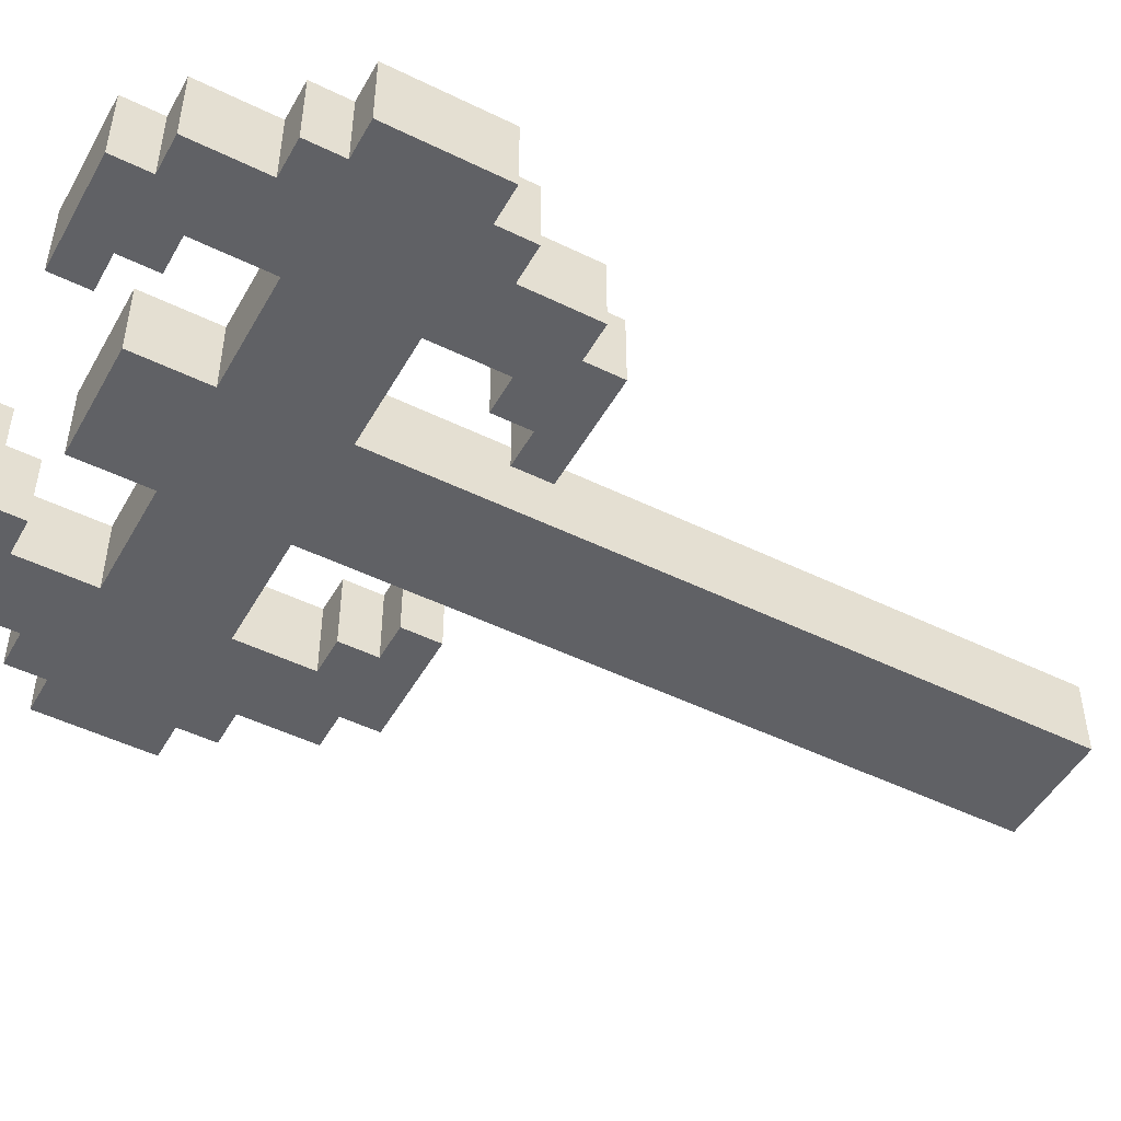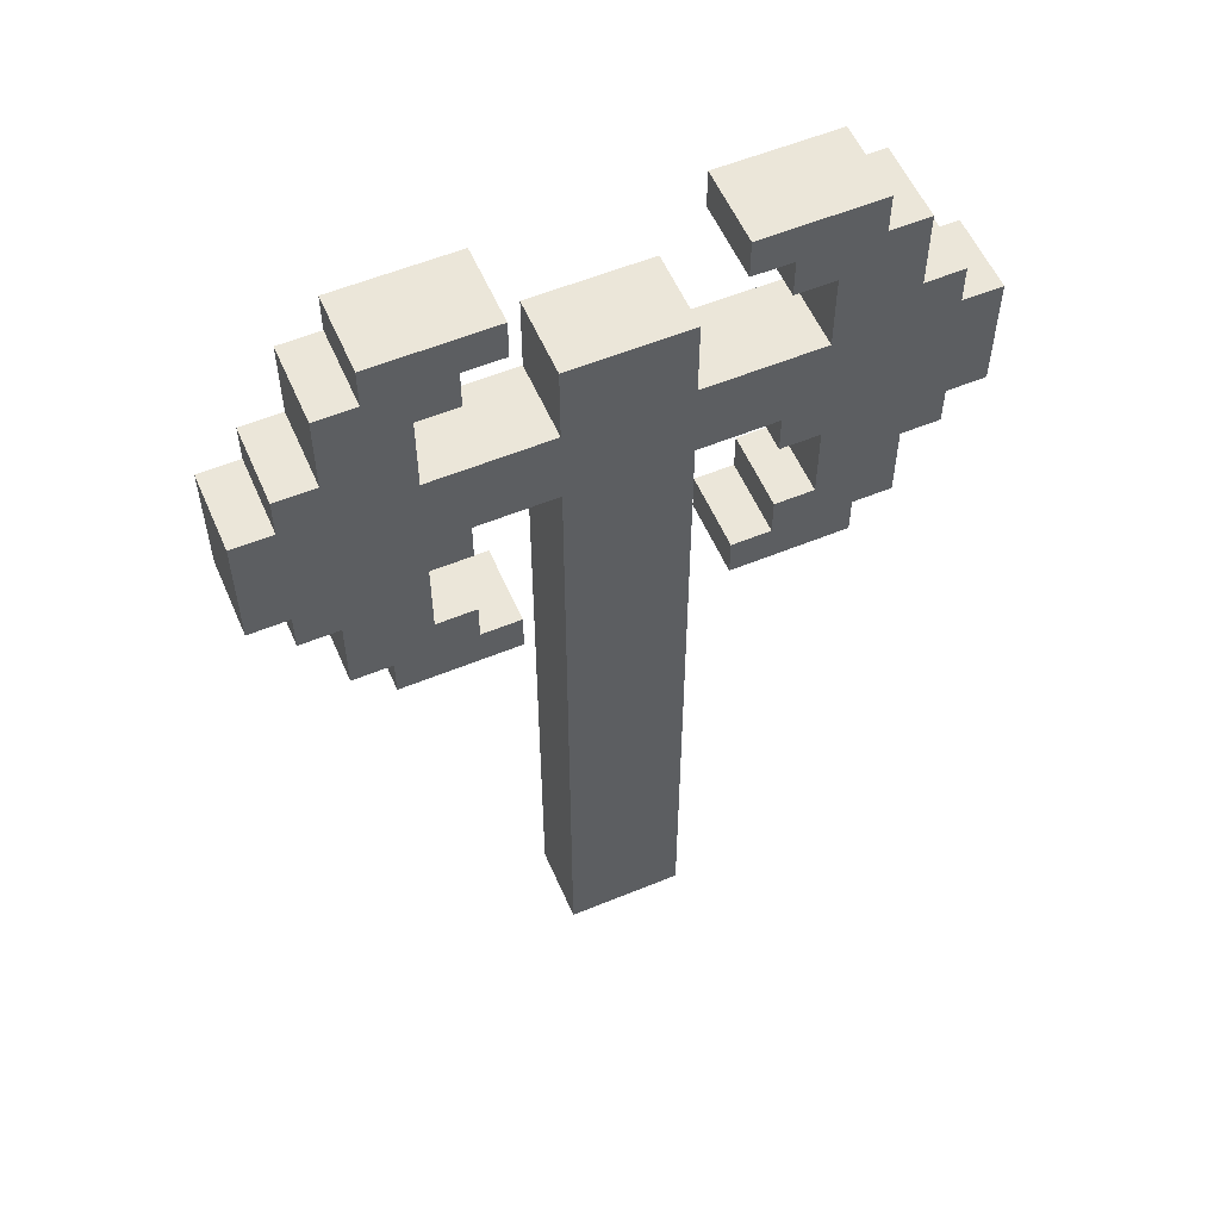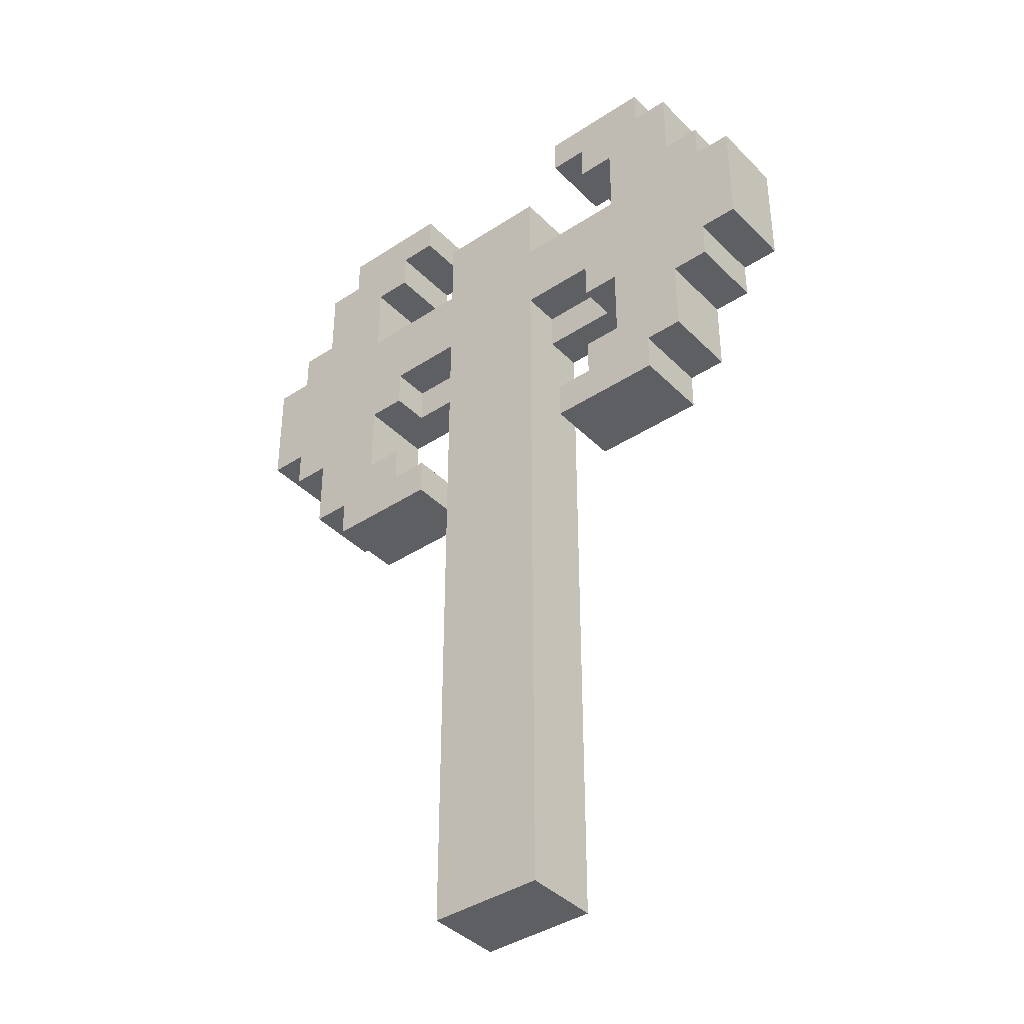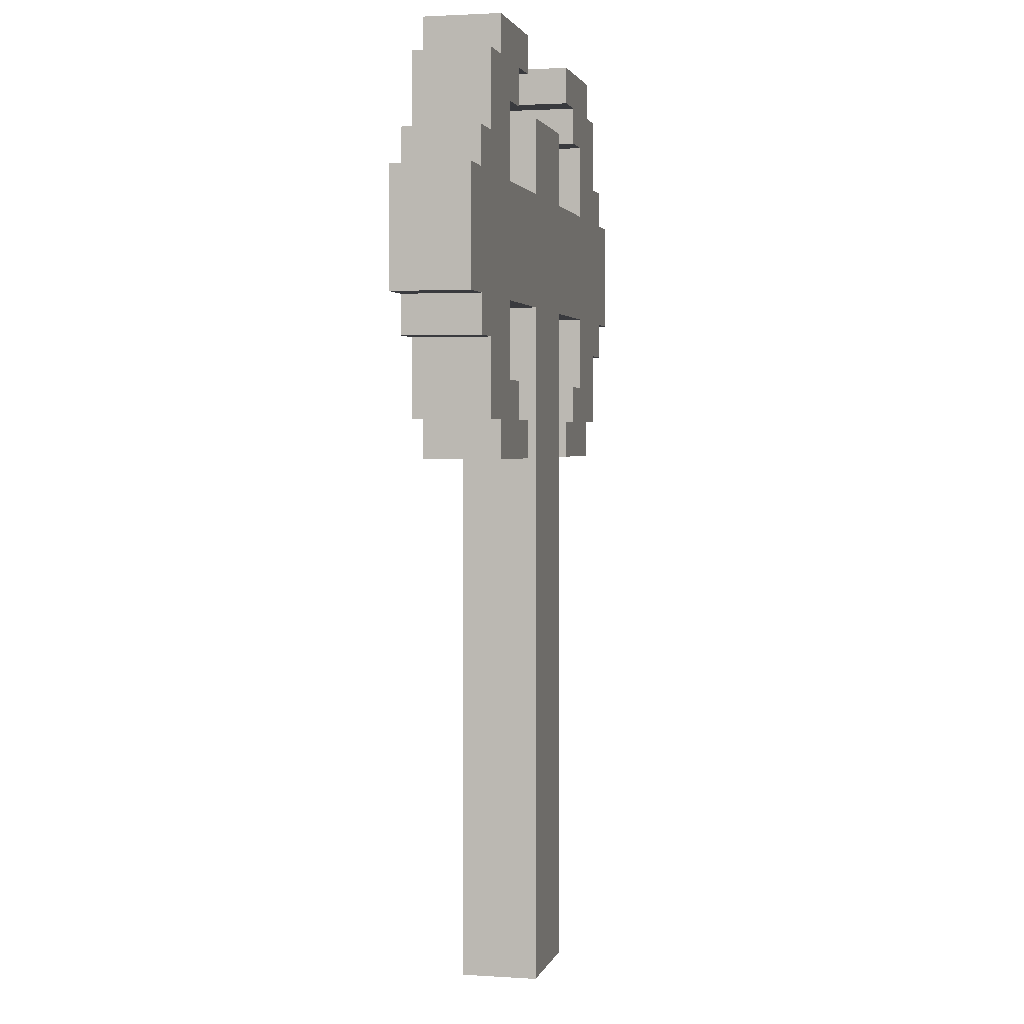
<metadata>
{"format":"obj","ext":"obj","renderer":"f3d","projection":"perspective","resolution":1024,"background":"white","views":[{"elev":-49.0,"azim":-118.5,"up":"+Z"},{"elev":56.4,"azim":-23.3,"up":"+Y"},{"elev":-39.8,"azim":39.2,"up":"+Y"},{"elev":2.0,"azim":103.1,"up":"+Y"}]}
</metadata>
<code>
g axe
v -8.5 18 1
v -8.5 18 -1
v -8.5 21 1
v -8.5 21 -1
v -7.5 17 1
v -7.5 17 -1
v -7.5 18 1
v -7.5 18 -1
v -7.5 21 1
v -7.5 21 -1
v -7.5 22 1
v -7.5 22 -1
v -6.5 15 1
v -6.5 15 -1
v -6.5 17 1
v -6.5 17 -1
v -6.5 22 1
v -6.5 22 -1
v -6.5 24 1
v -6.5 24 -1
v -5.5 14 1
v -5.5 14 -1
v -5.5 15 1
v -5.5 15 -1
v -5.5 24 1
v -5.5 24 -1
v -5.5 25 1
v -5.5 25 -1
v -1.5 0 1
v -1.5 0 -1
v -1.5 16 1
v -1.5 16 -1
v -1.5 18 1
v -1.5 18 -0
v -1.5 18 -1
v -1.5 19 1
v -1.5 19 -0
v -1.5 21 1
v -1.5 21 -1
v -1.5 23 1
v -1.5 23 -1
v 2.5 14 1
v 2.5 14 -1
v 2.5 15 1
v 2.5 15 -1
v 2.5 24 1
v 2.5 24 -1
v 2.5 25 1
v 2.5 25 -1
v 3.5 15 1
v 3.5 15 -1
v 3.5 16 1
v 3.5 16 -1
v 3.5 18 1
v 3.5 18 -0
v 3.5 19 1
v 3.5 19 -0
v 3.5 23 1
v 3.5 23 -1
v 3.5 24 1
v 3.5 24 -1
v 4.5 16 1
v 4.5 16 -1
v 4.5 18 1
v 4.5 18 -1
v 4.5 21 1
v 4.5 21 -1
v 4.5 23 1
v 4.5 23 -1
v -4.5 16 1
v -4.5 16 -1
v -4.5 18 1
v -4.5 18 -1
v -4.5 21 1
v -4.5 21 -1
v -4.5 23 1
v -4.5 23 -1
v -3.5 15 1
v -3.5 15 -1
v -3.5 16 1
v -3.5 16 -1
v -3.5 18 1
v -3.5 18 -0
v -3.5 19 1
v -3.5 19 -0
v -3.5 23 1
v -3.5 23 -1
v -3.5 24 1
v -3.5 24 -1
v -2.5 14 1
v -2.5 14 -1
v -2.5 15 1
v -2.5 15 -1
v -2.5 24 1
v -2.5 24 -1
v -2.5 25 1
v -2.5 25 -1
v 1.5 0 1
v 1.5 0 -1
v 1.5 16 1
v 1.5 16 -1
v 1.5 18 1
v 1.5 18 -0
v 1.5 18 -1
v 1.5 19 1
v 1.5 19 -0
v 1.5 21 1
v 1.5 21 -1
v 1.5 23 1
v 1.5 23 -1
v 5.5 14 1
v 5.5 14 -1
v 5.5 15 1
v 5.5 15 -1
v 5.5 24 1
v 5.5 24 -1
v 5.5 25 1
v 5.5 25 -1
v 6.5 15 1
v 6.5 15 -1
v 6.5 17 1
v 6.5 17 -1
v 6.5 22 1
v 6.5 22 -1
v 6.5 24 1
v 6.5 24 -1
v 7.5 17 1
v 7.5 17 -1
v 7.5 18 1
v 7.5 18 -1
v 7.5 21 1
v 7.5 21 -1
v 7.5 22 1
v 7.5 22 -1
v 8.5 18 1
v 8.5 18 -1
v 8.5 21 1
v 8.5 21 -1
v -8.5 18 1
v -8.5 21 1
v -7.5 17 1
v -7.5 18 1
v -7.5 19 1
v -7.5 20 1
v -7.5 21 1
v -7.5 22 1
v -6.5 15 1
v -6.5 17 1
v -6.5 19 1
v -6.5 20 1
v -6.5 22 1
v -6.5 24 1
v -5.5 14 1
v -5.5 15 1
v -5.5 16 1
v -5.5 17 1
v -5.5 19 1
v -5.5 20 1
v -5.5 22 1
v -5.5 23 1
v -5.5 24 1
v -5.5 25 1
v -4.5 15 1
v -4.5 16 1
v -4.5 18 1
v -4.5 21 1
v -4.5 23 1
v -4.5 24 1
v -3.5 15 1
v -3.5 16 1
v -3.5 18 1
v -3.5 19 1
v -3.5 23 1
v -3.5 24 1
v -2.5 14 1
v -2.5 15 1
v -2.5 24 1
v -2.5 25 1
v -1.5 0 1
v -1.5 16 1
v -1.5 18 1
v -1.5 19 1
v -1.5 21 1
v -1.5 23 1
v -0.5 16 1
v -0.5 18 1
v -0.5 21 1
v -0.5 22 1
v 0.5 16 1
v 0.5 18 1
v 0.5 21 1
v 0.5 22 1
v 1.5 0 1
v 1.5 16 1
v 1.5 18 1
v 1.5 19 1
v 1.5 21 1
v 1.5 23 1
v 2.5 14 1
v 2.5 15 1
v 2.5 24 1
v 2.5 25 1
v 3.5 15 1
v 3.5 16 1
v 3.5 18 1
v 3.5 19 1
v 3.5 23 1
v 3.5 24 1
v 4.5 15 1
v 4.5 16 1
v 4.5 18 1
v 4.5 21 1
v 4.5 23 1
v 4.5 24 1
v 5.5 14 1
v 5.5 15 1
v 5.5 16 1
v 5.5 17 1
v 5.5 19 1
v 5.5 20 1
v 5.5 22 1
v 5.5 23 1
v 5.5 24 1
v 5.5 25 1
v 6.5 15 1
v 6.5 17 1
v 6.5 19 1
v 6.5 20 1
v 6.5 22 1
v 6.5 24 1
v 7.5 17 1
v 7.5 18 1
v 7.5 19 1
v 7.5 20 1
v 7.5 21 1
v 7.5 22 1
v 8.5 18 1
v 8.5 21 1
v -3.5 18 -0
v -3.5 19 -0
v -1.5 18 -0
v -1.5 19 -0
v 1.5 18 -0
v 1.5 19 -0
v 3.5 18 -0
v 3.5 19 -0
v -8.5 18 -1
v -8.5 21 -1
v -7.5 17 -1
v -7.5 18 -1
v -7.5 19 -1
v -7.5 20 -1
v -7.5 21 -1
v -7.5 22 -1
v -6.5 15 -1
v -6.5 17 -1
v -6.5 19 -1
v -6.5 20 -1
v -6.5 22 -1
v -6.5 24 -1
v -5.5 14 -1
v -5.5 15 -1
v -5.5 16 -1
v -5.5 17 -1
v -5.5 19 -1
v -5.5 20 -1
v -5.5 22 -1
v -5.5 23 -1
v -5.5 24 -1
v -5.5 25 -1
v -4.5 15 -1
v -4.5 16 -1
v -4.5 18 -1
v -4.5 21 -1
v -4.5 23 -1
v -4.5 24 -1
v -3.5 15 -1
v -3.5 16 -1
v -3.5 23 -1
v -3.5 24 -1
v -2.5 14 -1
v -2.5 15 -1
v -2.5 24 -1
v -2.5 25 -1
v -1.5 0 -1
v -1.5 16 -1
v -1.5 18 -1
v -1.5 21 -1
v -1.5 23 -1
v -0.5 16 -1
v -0.5 18 -1
v -0.5 21 -1
v -0.5 22 -1
v 0.5 16 -1
v 0.5 18 -1
v 0.5 21 -1
v 0.5 22 -1
v 1.5 0 -1
v 1.5 16 -1
v 1.5 18 -1
v 1.5 21 -1
v 1.5 23 -1
v 2.5 14 -1
v 2.5 15 -1
v 2.5 24 -1
v 2.5 25 -1
v 3.5 15 -1
v 3.5 16 -1
v 3.5 23 -1
v 3.5 24 -1
v 4.5 15 -1
v 4.5 16 -1
v 4.5 18 -1
v 4.5 21 -1
v 4.5 23 -1
v 4.5 24 -1
v 5.5 14 -1
v 5.5 15 -1
v 5.5 16 -1
v 5.5 17 -1
v 5.5 19 -1
v 5.5 20 -1
v 5.5 22 -1
v 5.5 23 -1
v 5.5 24 -1
v 5.5 25 -1
v 6.5 15 -1
v 6.5 17 -1
v 6.5 19 -1
v 6.5 20 -1
v 6.5 22 -1
v 6.5 24 -1
v 7.5 17 -1
v 7.5 18 -1
v 7.5 19 -1
v 7.5 20 -1
v 7.5 21 -1
v 7.5 22 -1
v 8.5 18 -1
v 8.5 21 -1
v -1.5 0 1
v 1.5 0 1
v -1.5 0 -1
v 1.5 0 -1
v -5.5 14 1
v -2.5 14 1
v 2.5 14 1
v 5.5 14 1
v -5.5 14 -1
v -2.5 14 -1
v 2.5 14 -1
v 5.5 14 -1
v -6.5 15 1
v -5.5 15 1
v 5.5 15 1
v 6.5 15 1
v -6.5 15 -1
v -5.5 15 -1
v 5.5 15 -1
v 6.5 15 -1
v -7.5 17 1
v -6.5 17 1
v 6.5 17 1
v 7.5 17 1
v -7.5 17 -1
v -6.5 17 -1
v 6.5 17 -1
v 7.5 17 -1
v -8.5 18 1
v -7.5 18 1
v -4.5 18 1
v -3.5 18 1
v 3.5 18 1
v 4.5 18 1
v 7.5 18 1
v 8.5 18 1
v -3.5 18 -0
v -1.5 18 -0
v 1.5 18 -0
v 3.5 18 -0
v -8.5 18 -1
v -7.5 18 -1
v -4.5 18 -1
v -1.5 18 -1
v 1.5 18 -1
v 4.5 18 -1
v 7.5 18 -1
v 8.5 18 -1
v -3.5 19 1
v -1.5 19 1
v 1.5 19 1
v 3.5 19 1
v -3.5 19 -0
v -1.5 19 -0
v 1.5 19 -0
v 3.5 19 -0
v -4.5 23 1
v -3.5 23 1
v 3.5 23 1
v 4.5 23 1
v -4.5 23 -1
v -3.5 23 -1
v 3.5 23 -1
v 4.5 23 -1
v -3.5 24 1
v -2.5 24 1
v 2.5 24 1
v 3.5 24 1
v -3.5 24 -1
v -2.5 24 -1
v 2.5 24 -1
v 3.5 24 -1
v -3.5 15 1
v -2.5 15 1
v 2.5 15 1
v 3.5 15 1
v -3.5 15 -1
v -2.5 15 -1
v 2.5 15 -1
v 3.5 15 -1
v -4.5 16 1
v -3.5 16 1
v 3.5 16 1
v 4.5 16 1
v -4.5 16 -1
v -3.5 16 -1
v 3.5 16 -1
v 4.5 16 -1
v -8.5 21 1
v -7.5 21 1
v -4.5 21 1
v -1.5 21 1
v 1.5 21 1
v 4.5 21 1
v 7.5 21 1
v 8.5 21 1
v -8.5 21 -1
v -7.5 21 -1
v -4.5 21 -1
v -1.5 21 -1
v 1.5 21 -1
v 4.5 21 -1
v 7.5 21 -1
v 8.5 21 -1
v -7.5 22 1
v -6.5 22 1
v 6.5 22 1
v 7.5 22 1
v -7.5 22 -1
v -6.5 22 -1
v 6.5 22 -1
v 7.5 22 -1
v -1.5 23 1
v 1.5 23 1
v -1.5 23 -1
v 1.5 23 -1
v -6.5 24 1
v -5.5 24 1
v 5.5 24 1
v 6.5 24 1
v -6.5 24 -1
v -5.5 24 -1
v 5.5 24 -1
v 6.5 24 -1
v -5.5 25 1
v -2.5 25 1
v 2.5 25 1
v 5.5 25 1
v -5.5 25 -1
v -2.5 25 -1
v 2.5 25 -1
v 5.5 25 -1
f 3 2 1
f 4 2 3
f 7 6 5
f 8 6 7
f 11 10 9
f 12 10 11
f 15 14 13
f 16 14 15
f 19 18 17
f 20 18 19
f 23 22 21
f 24 22 23
f 27 26 25
f 28 26 27
f 31 30 29
f 32 30 31
f 33 32 31
f 34 32 33
f 35 32 34
f 36 34 33
f 37 34 36
f 40 39 38
f 41 39 40
f 44 43 42
f 45 43 44
f 48 47 46
f 49 47 48
f 52 51 50
f 53 51 52
f 56 55 54
f 57 55 56
f 60 59 58
f 61 59 60
f 64 63 62
f 65 63 64
f 68 67 66
f 69 67 68
f 70 71 72
f 72 71 73
f 74 75 76
f 76 75 77
f 78 79 80
f 80 79 81
f 82 83 84
f 84 83 85
f 86 87 88
f 88 87 89
f 90 91 92
f 92 91 93
f 94 95 96
f 96 95 97
f 98 99 100
f 100 99 101
f 100 101 102
f 102 101 103
f 103 101 104
f 102 103 105
f 105 103 106
f 107 108 109
f 109 108 110
f 111 112 113
f 113 112 114
f 115 116 117
f 117 116 118
f 119 120 121
f 121 120 122
f 123 124 125
f 125 124 126
f 127 128 129
f 129 128 130
f 131 132 133
f 133 132 134
f 135 136 137
f 137 136 138
f 142 140 139
f 143 140 142
f 144 140 143
f 145 140 144
f 148 142 141
f 148 143 142
f 149 144 143
f 149 143 148
f 150 146 145
f 150 144 149
f 150 145 144
f 151 146 150
f 154 148 147
f 155 148 154
f 156 149 148
f 156 148 155
f 157 150 149
f 157 149 156
f 158 151 150
f 158 150 157
f 159 152 151
f 159 151 158
f 160 152 159
f 161 152 160
f 163 155 154
f 163 154 153
f 164 158 157
f 164 155 163
f 164 156 155
f 164 160 159
f 164 159 158
f 164 157 156
f 165 160 164
f 166 160 165
f 167 161 160
f 167 160 166
f 168 162 161
f 168 161 167
f 169 163 153
f 169 164 163
f 170 164 169
f 171 166 165
f 172 166 171
f 173 168 167
f 174 162 168
f 174 168 173
f 175 169 153
f 176 169 175
f 177 162 174
f 178 162 177
f 182 166 172
f 183 166 182
f 185 181 180
f 185 180 179
f 186 183 182
f 186 181 185
f 186 182 181
f 187 184 183
f 187 183 186
f 188 184 187
f 189 186 185
f 189 185 179
f 190 187 186
f 190 186 189
f 191 188 187
f 191 187 190
f 192 184 188
f 192 188 191
f 193 189 179
f 194 190 189
f 194 189 193
f 195 191 190
f 195 190 194
f 196 191 195
f 197 192 191
f 197 191 196
f 198 184 192
f 198 192 197
f 203 200 199
f 206 197 196
f 208 202 201
f 209 204 203
f 209 203 199
f 210 204 209
f 211 206 205
f 212 197 206
f 212 206 211
f 213 208 207
f 214 202 208
f 214 208 213
f 215 209 199
f 216 210 209
f 216 209 215
f 217 212 211
f 217 210 216
f 217 213 212
f 217 211 210
f 218 213 217
f 219 213 218
f 220 213 219
f 221 213 220
f 222 214 213
f 222 213 221
f 223 202 214
f 223 214 222
f 224 202 223
f 225 217 216
f 225 218 217
f 226 219 218
f 226 218 225
f 227 220 219
f 227 219 226
f 228 221 220
f 228 220 227
f 229 222 221
f 229 221 228
f 229 223 222
f 230 223 229
f 231 227 226
f 232 227 231
f 233 228 227
f 233 227 232
f 234 229 228
f 234 228 233
f 235 229 234
f 236 229 235
f 237 233 232
f 237 235 234
f 237 234 233
f 238 235 237
f 241 240 239
f 242 240 241
f 245 244 243
f 246 244 245
f 247 248 250
f 250 248 251
f 251 248 252
f 252 248 253
f 249 250 256
f 250 251 256
f 251 252 257
f 256 251 257
f 253 254 258
f 257 252 258
f 252 253 258
f 258 254 259
f 255 256 262
f 262 256 263
f 256 257 264
f 263 256 264
f 257 258 265
f 264 257 265
f 258 259 266
f 265 258 266
f 259 260 267
f 266 259 267
f 267 260 268
f 268 260 269
f 262 263 271
f 261 262 271
f 265 266 272
f 271 263 272
f 263 264 272
f 267 268 272
f 266 267 272
f 264 265 272
f 272 268 273
f 273 268 274
f 268 269 275
f 274 268 275
f 269 270 276
f 275 269 276
f 261 271 277
f 271 272 277
f 277 272 278
f 275 276 279
f 276 270 280
f 279 276 280
f 261 277 281
f 281 277 282
f 280 270 283
f 283 270 284
f 273 274 287
f 287 274 288
f 285 286 290
f 286 287 290
f 287 288 291
f 290 287 291
f 288 289 292
f 291 288 292
f 292 289 293
f 290 291 294
f 285 290 294
f 291 292 295
f 294 291 295
f 292 293 296
f 295 292 296
f 293 289 297
f 296 293 297
f 285 294 298
f 294 295 299
f 298 294 299
f 295 296 300
f 299 295 300
f 296 297 301
f 300 296 301
f 297 289 302
f 301 297 302
f 303 304 307
f 305 306 310
f 307 308 311
f 303 307 311
f 311 308 312
f 300 301 313
f 313 301 314
f 309 310 315
f 310 306 316
f 315 310 316
f 303 311 317
f 311 312 318
f 317 311 318
f 313 314 319
f 318 312 319
f 314 315 319
f 312 313 319
f 319 315 320
f 320 315 321
f 321 315 322
f 322 315 323
f 315 316 324
f 323 315 324
f 316 306 325
f 324 316 325
f 325 306 326
f 318 319 327
f 319 320 327
f 320 321 328
f 327 320 328
f 321 322 329
f 328 321 329
f 322 323 330
f 329 322 330
f 323 324 331
f 330 323 331
f 324 325 331
f 331 325 332
f 328 329 333
f 333 329 334
f 329 330 335
f 334 329 335
f 330 331 336
f 335 330 336
f 336 331 337
f 337 331 338
f 334 335 339
f 336 337 339
f 335 336 339
f 339 337 340
f 343 342 341
f 344 342 343
f 349 346 345
f 350 346 349
f 351 348 347
f 352 348 351
f 357 354 353
f 358 354 357
f 359 356 355
f 360 356 359
f 365 362 361
f 366 362 365
f 367 364 363
f 368 364 367
f 377 372 371
f 380 374 373
f 381 370 369
f 382 370 381
f 383 378 377
f 383 377 371
f 384 378 383
f 385 380 379
f 386 374 380
f 386 380 385
f 387 376 375
f 388 376 387
f 393 390 389
f 394 390 393
f 395 392 391
f 396 392 395
f 401 398 397
f 402 398 401
f 403 400 399
f 404 400 403
f 409 406 405
f 410 406 409
f 411 408 407
f 412 408 411
f 413 414 417
f 417 414 418
f 415 416 419
f 419 416 420
f 421 422 425
f 425 422 426
f 423 424 427
f 427 424 428
f 429 430 437
f 437 430 438
f 431 432 439
f 439 432 440
f 433 434 441
f 441 434 442
f 435 436 443
f 443 436 444
f 445 446 449
f 449 446 450
f 447 448 451
f 451 448 452
f 453 454 455
f 455 454 456
f 457 458 461
f 461 458 462
f 459 460 463
f 463 460 464
f 465 466 469
f 469 466 470
f 467 468 471
f 471 468 472

</code>
